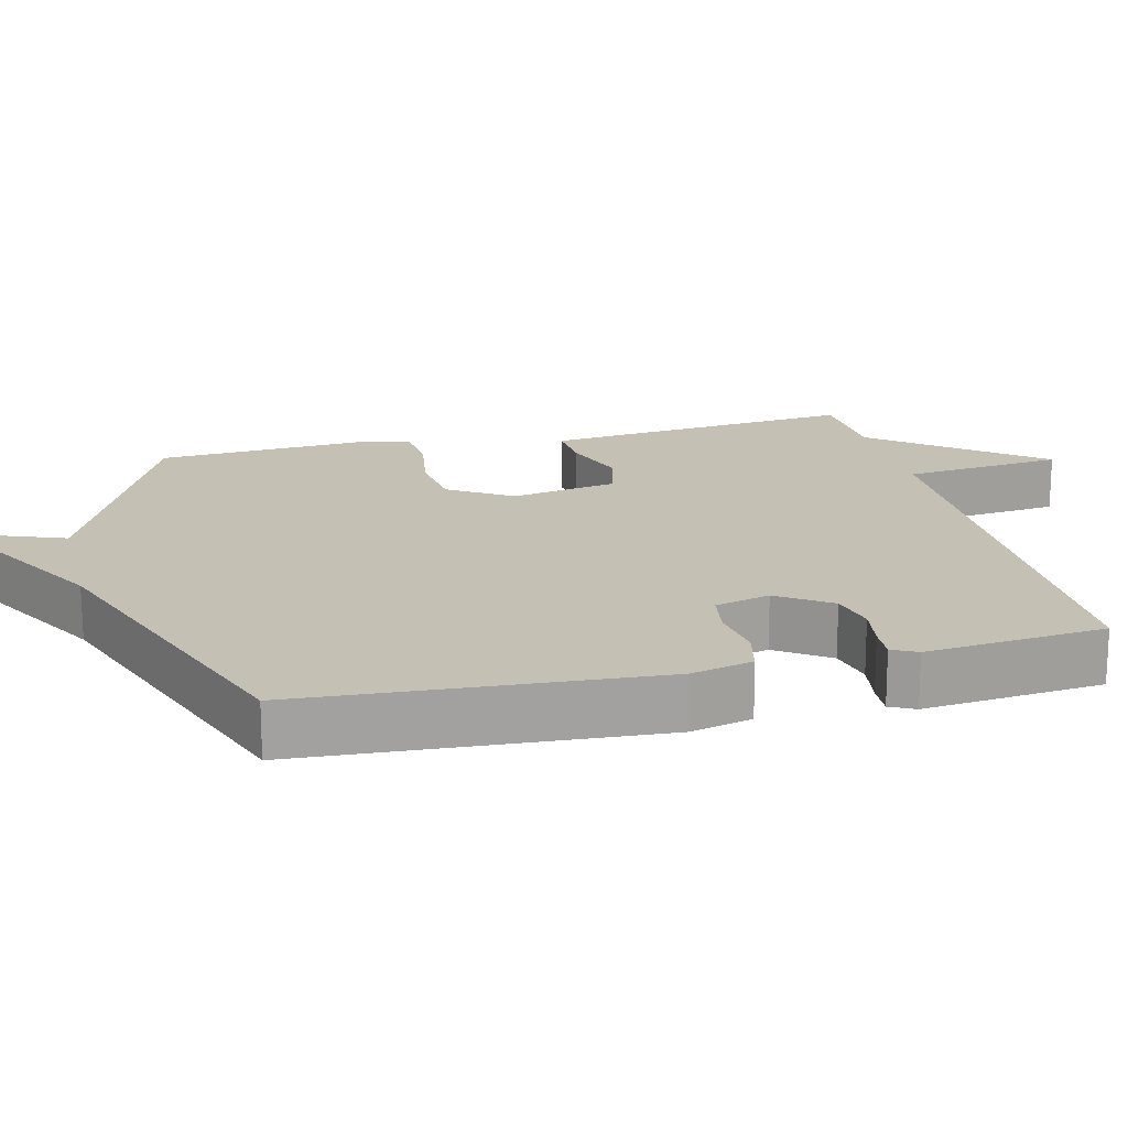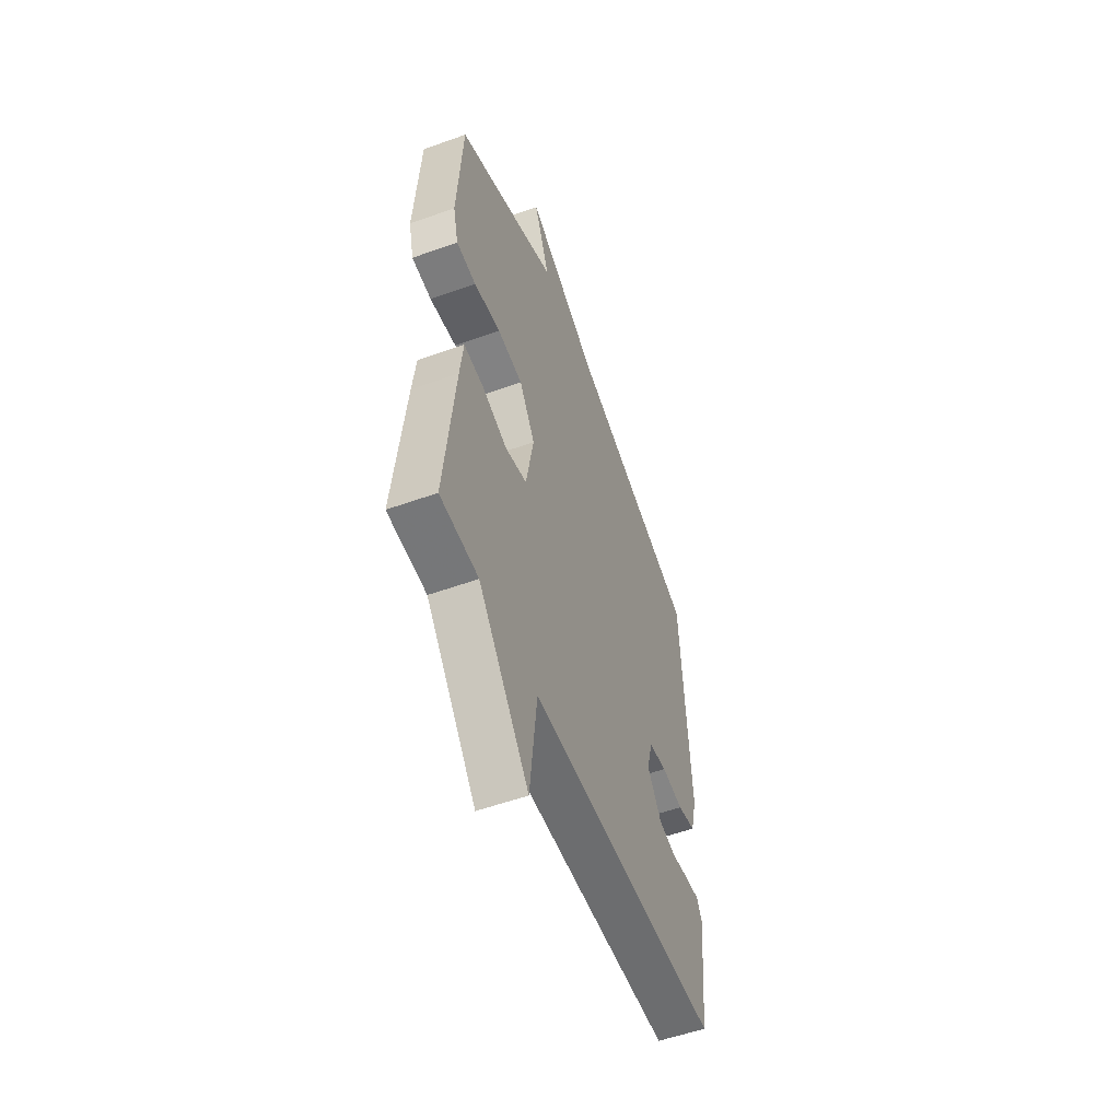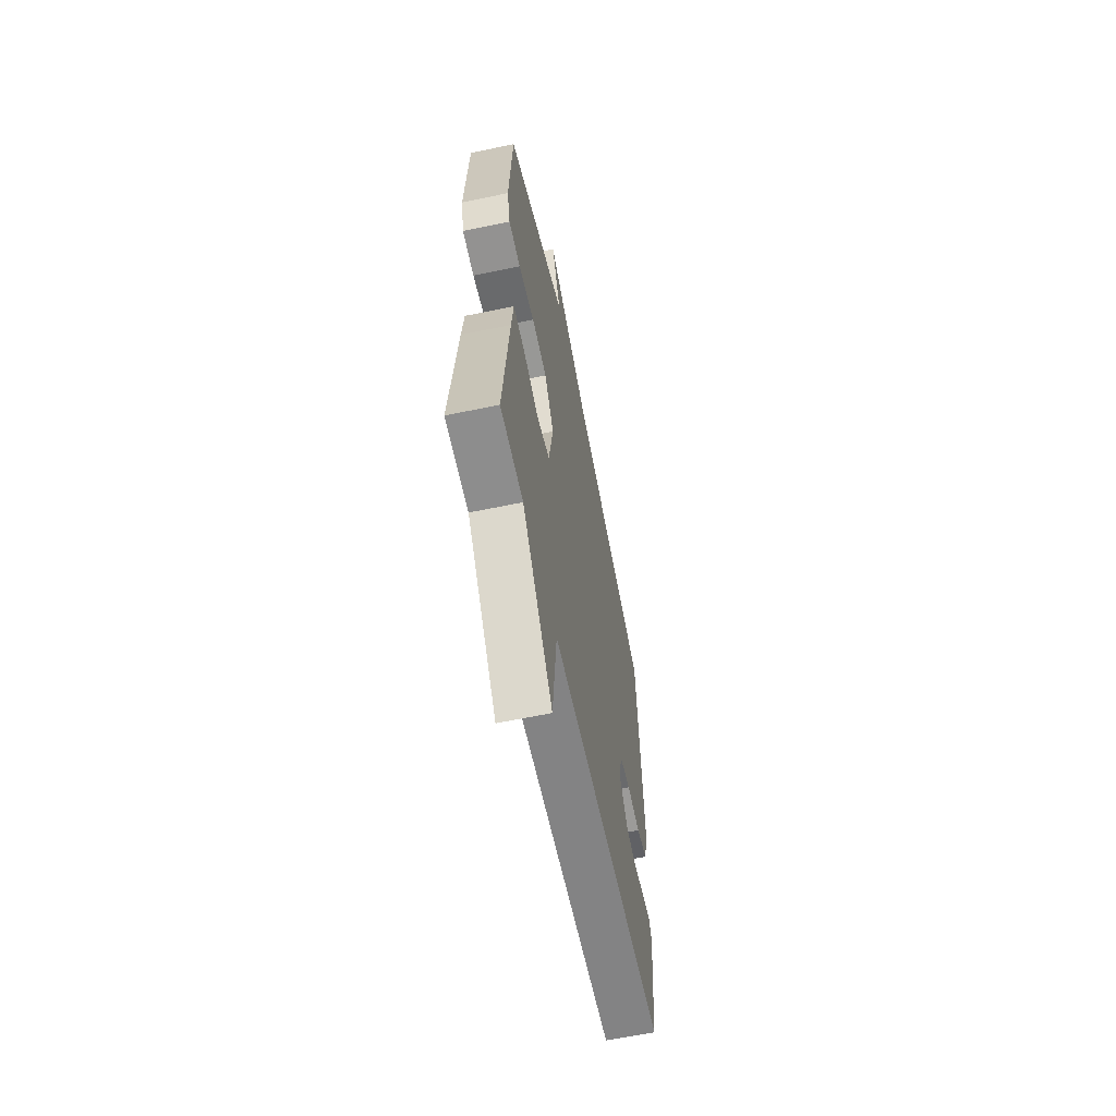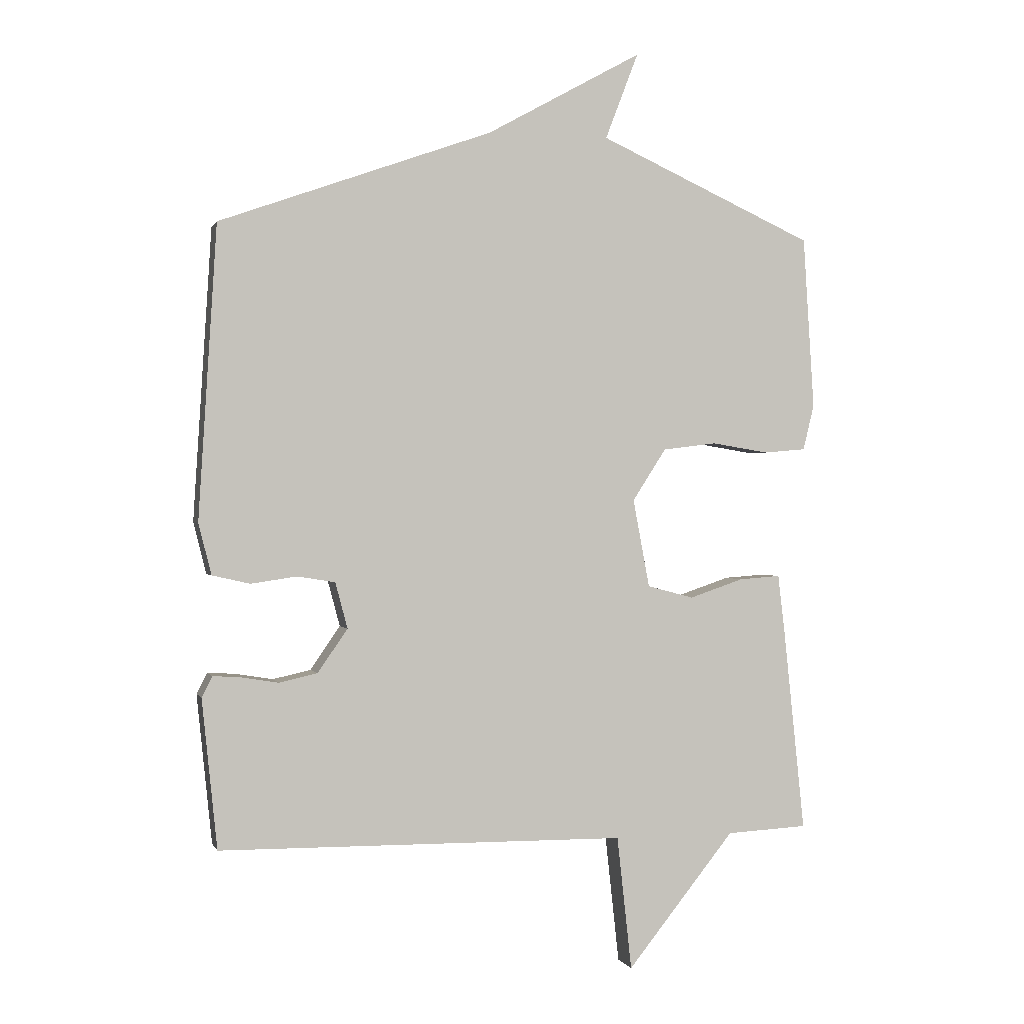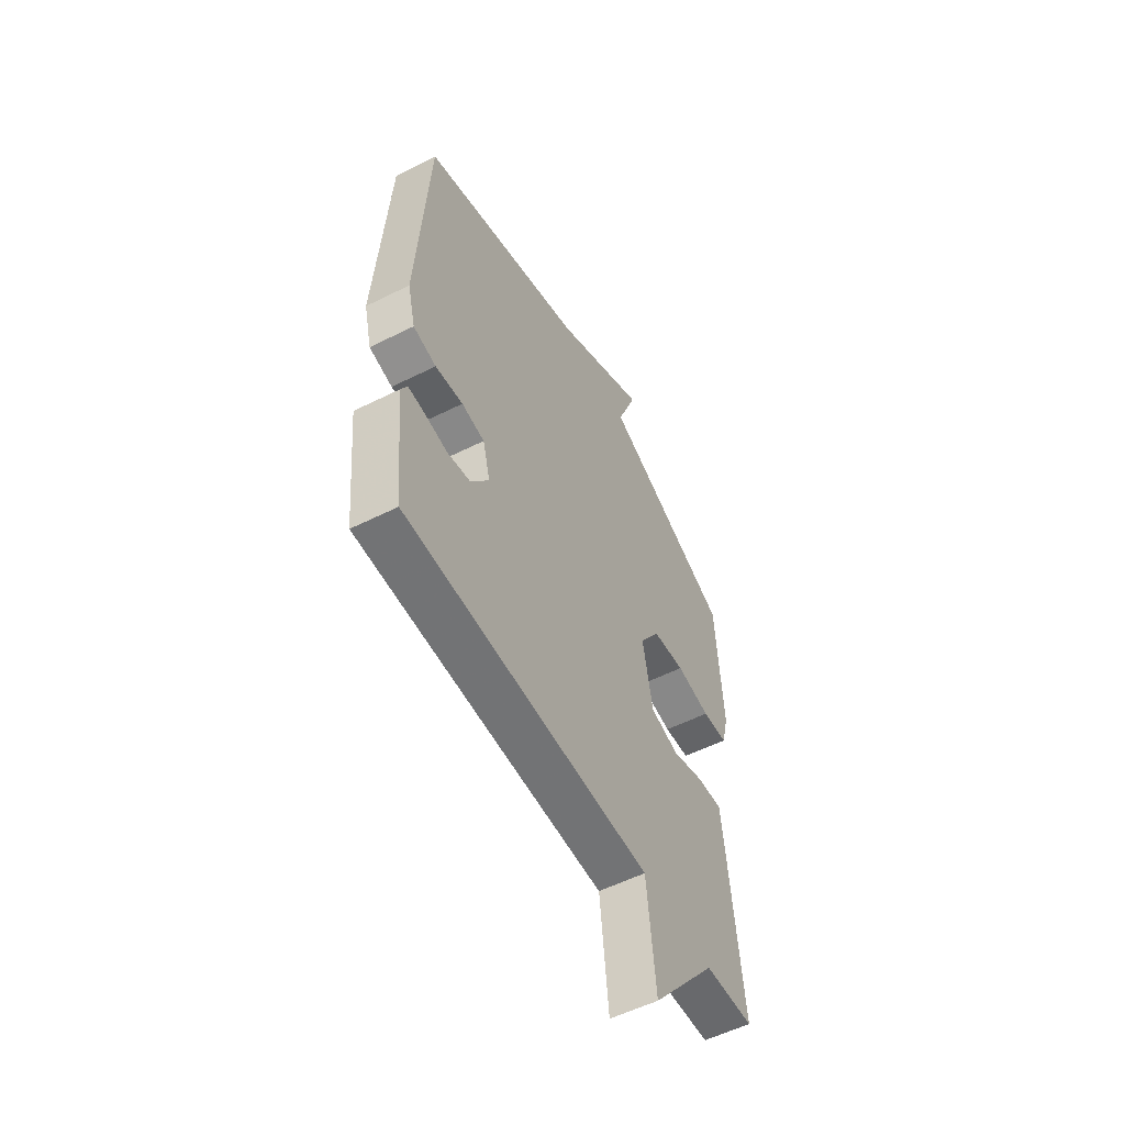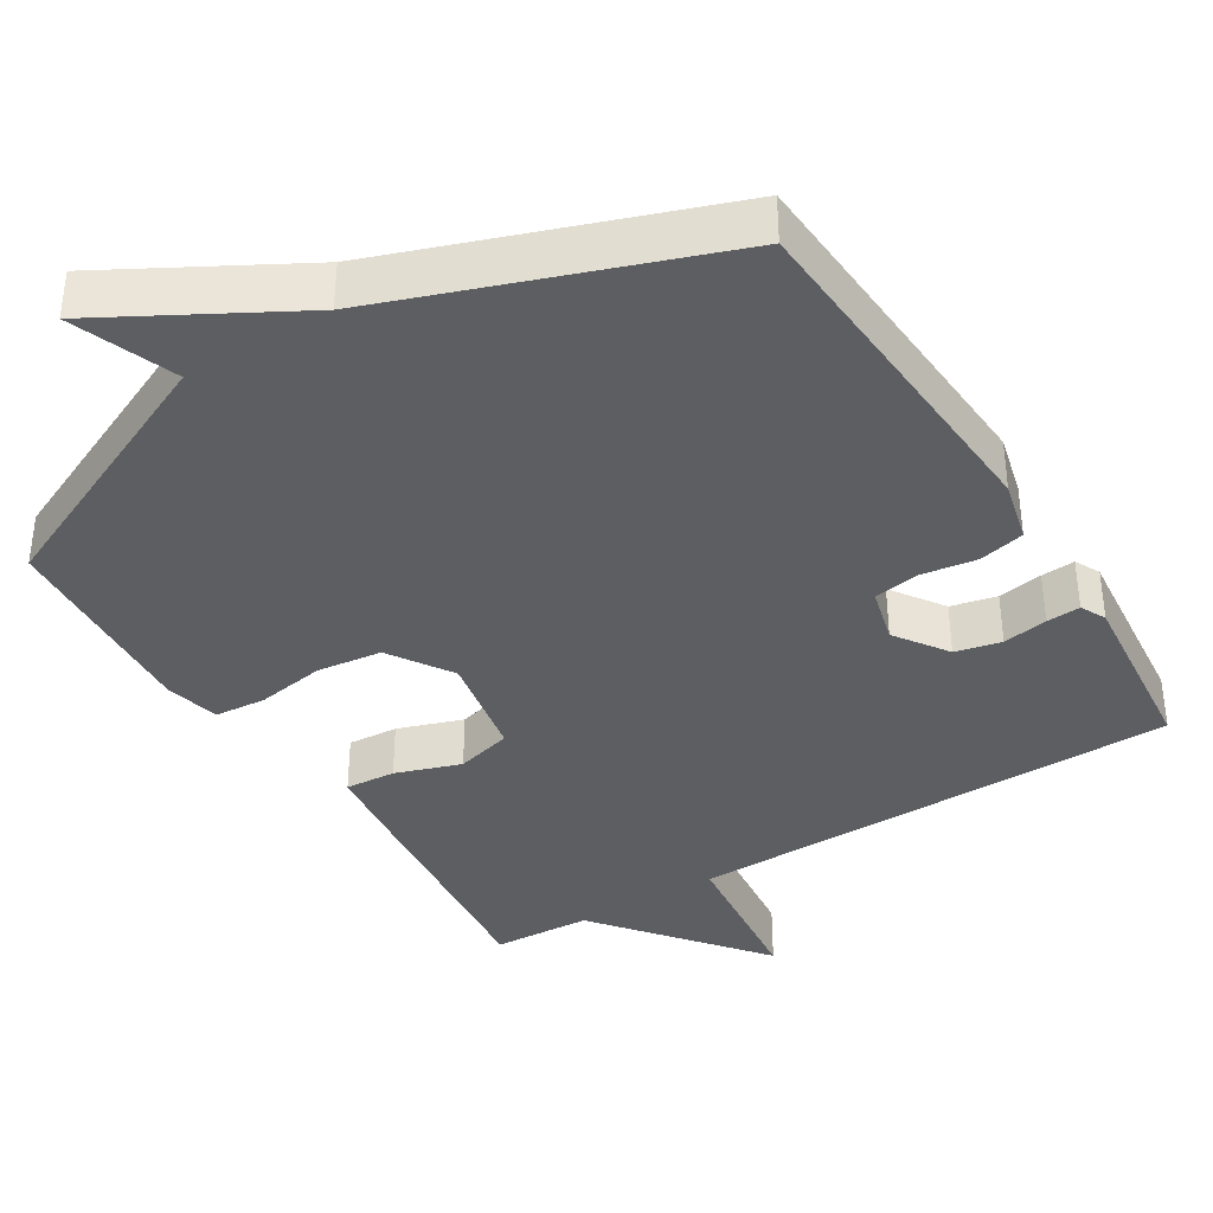
<metadata>
{"format":"obj","ext":"obj","renderer":"f3d","projection":"perspective","resolution":1024,"background":"white","views":[{"elev":18.0,"azim":76.2,"up":"+Y"},{"elev":-54.4,"azim":-69.1,"up":"+Z"},{"elev":-61.7,"azim":-78.0,"up":"+Z"},{"elev":0.4,"azim":165.1,"up":"+Z"},{"elev":-55.4,"azim":117.8,"up":"+Z"},{"elev":-37.8,"azim":31.7,"up":"+Y"}]}
</metadata>
<code>
v 0.5 0.07 0.5
v 0.53 0.07 0.022
v 0.509 0.07 -0.062
v 0.447 0.07 -0.076
v 0.372 0.07 -0.065
v 0.31 0.07 -0.075
v 0.29 0.07 -0.15
v 0.339 0.07 -0.221
v 0.401 0.07 -0.235
v 0.462 0.07 -0.225
v 0.508 0.07 -0.222
v 0.525 0.07 -0.256
v 0.5 0.07 -0.5
v -0.167 0.07 -0.507
v -0.191 0.07 -0.726
v -0.367 0.07 -0.507
v -0.5 0.07 -0.5
v -0.465 0.07 -0.165
v -0.454 0.07 -0.072
v -0.386 0.07 -0.077
v -0.298 0.07 -0.107
v -0.222 0.07 -0.087
v -0.195 0.07 0.057
v -0.25 0.07 0.142
v -0.338 0.07 0.153
v -0.431 0.07 0.138
v -0.5 0.07 0.144
v -0.518 0.07 0.218
v -0.5 0.07 0.5
v -0.147 0.07 0.66
v -0.201 0.07 0.801
v 0.053 0.07 0.66
v 0.5 0 0.5
v 0.53 0 0.022
v 0.509 0 -0.062
v 0.447 0 -0.076
v 0.372 0 -0.065
v 0.31 0 -0.075
v 0.29 0 -0.15
v 0.339 0 -0.221
v 0.401 0 -0.235
v 0.462 0 -0.225
v 0.508 0 -0.222
v 0.525 0 -0.256
v 0.5 0 -0.5
v -0.167 0 -0.507
v -0.191 0 -0.726
v -0.367 0 -0.507
v -0.5 0 -0.5
v -0.465 0 -0.165
v -0.454 0 -0.072
v -0.386 0 -0.077
v -0.298 0 -0.107
v -0.222 0 -0.087
v -0.195 0 0.057
v -0.25 0 0.142
v -0.338 0 0.153
v -0.431 0 0.138
v -0.5 0 0.144
v -0.518 0 0.218
v -0.5 0 0.5
v -0.147 0 0.66
v -0.201 0 0.801
v 0.053 0 0.66
f 30 31 32
f 30 32 1
f 29 30 1
f 28 29 1
f 27 28 1
f 26 27 1
f 25 26 1
f 24 25 1
f 3 4 5
f 2 3 5
f 1 2 5
f 24 1 5
f 23 24 5
f 22 23 5 6
f 21 22 6 7
f 19 20 21
f 18 19 21
f 17 18 21
f 16 17 21
f 14 15 16 21
f 14 21 7 8
f 12 13 14
f 11 12 14
f 10 11 14
f 9 10 14
f 8 9 14
f 64 63 62
f 33 64 62
f 33 62 61
f 33 61 60
f 33 60 59
f 33 59 58
f 33 58 57
f 33 57 56
f 37 36 35
f 37 35 34
f 37 34 33
f 37 33 56
f 37 56 55
f 38 37 55 54
f 39 38 54 53
f 53 52 51
f 53 51 50
f 53 50 49
f 53 49 48
f 53 48 47 46
f 40 39 53 46
f 46 45 44
f 46 44 43
f 46 43 42
f 46 42 41
f 46 41 40
f 1 33 34 2
f 2 34 35 3
f 3 35 36 4
f 4 36 37 5
f 5 37 38 6
f 6 38 39 7
f 7 39 40 8
f 8 40 41 9
f 9 41 42 10
f 10 42 43 11
f 11 43 44 12
f 12 44 45 13
f 13 45 46 14
f 14 46 47 15
f 15 47 48 16
f 16 48 49 17
f 17 49 50 18
f 18 50 51 19
f 19 51 52 20
f 20 52 53 21
f 21 53 54 22
f 22 54 55 23
f 23 55 56 24
f 24 56 57 25
f 25 57 58 26
f 26 58 59 27
f 27 59 60 28
f 28 60 61 29
f 29 61 62 30
f 30 62 63 31
f 31 63 64 32
f 32 64 33 1

</code>
